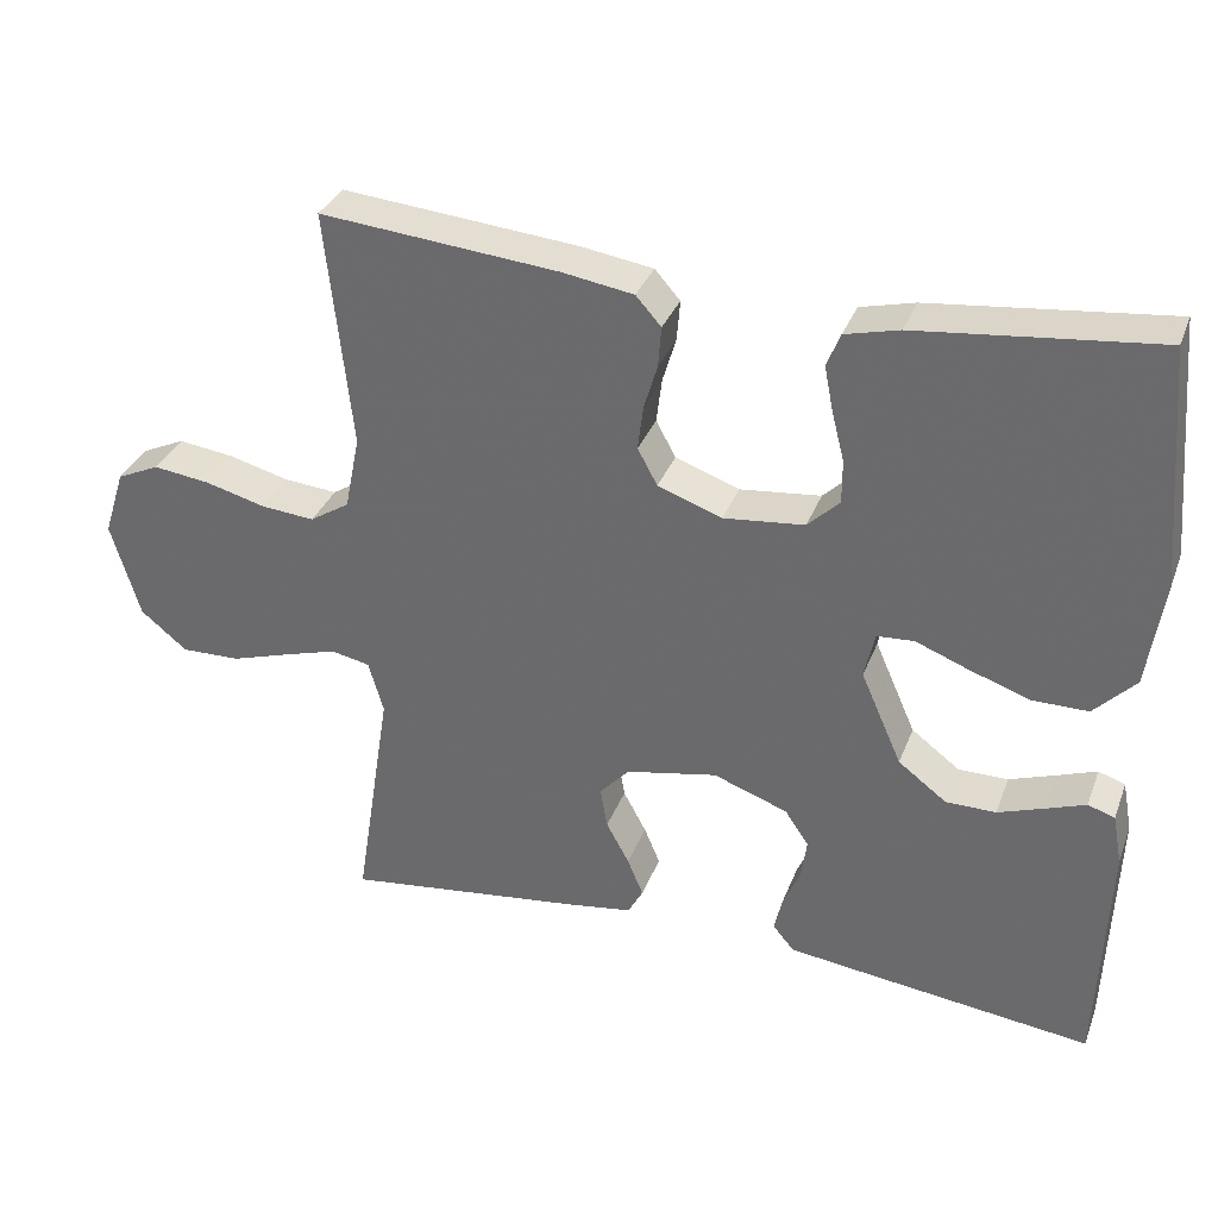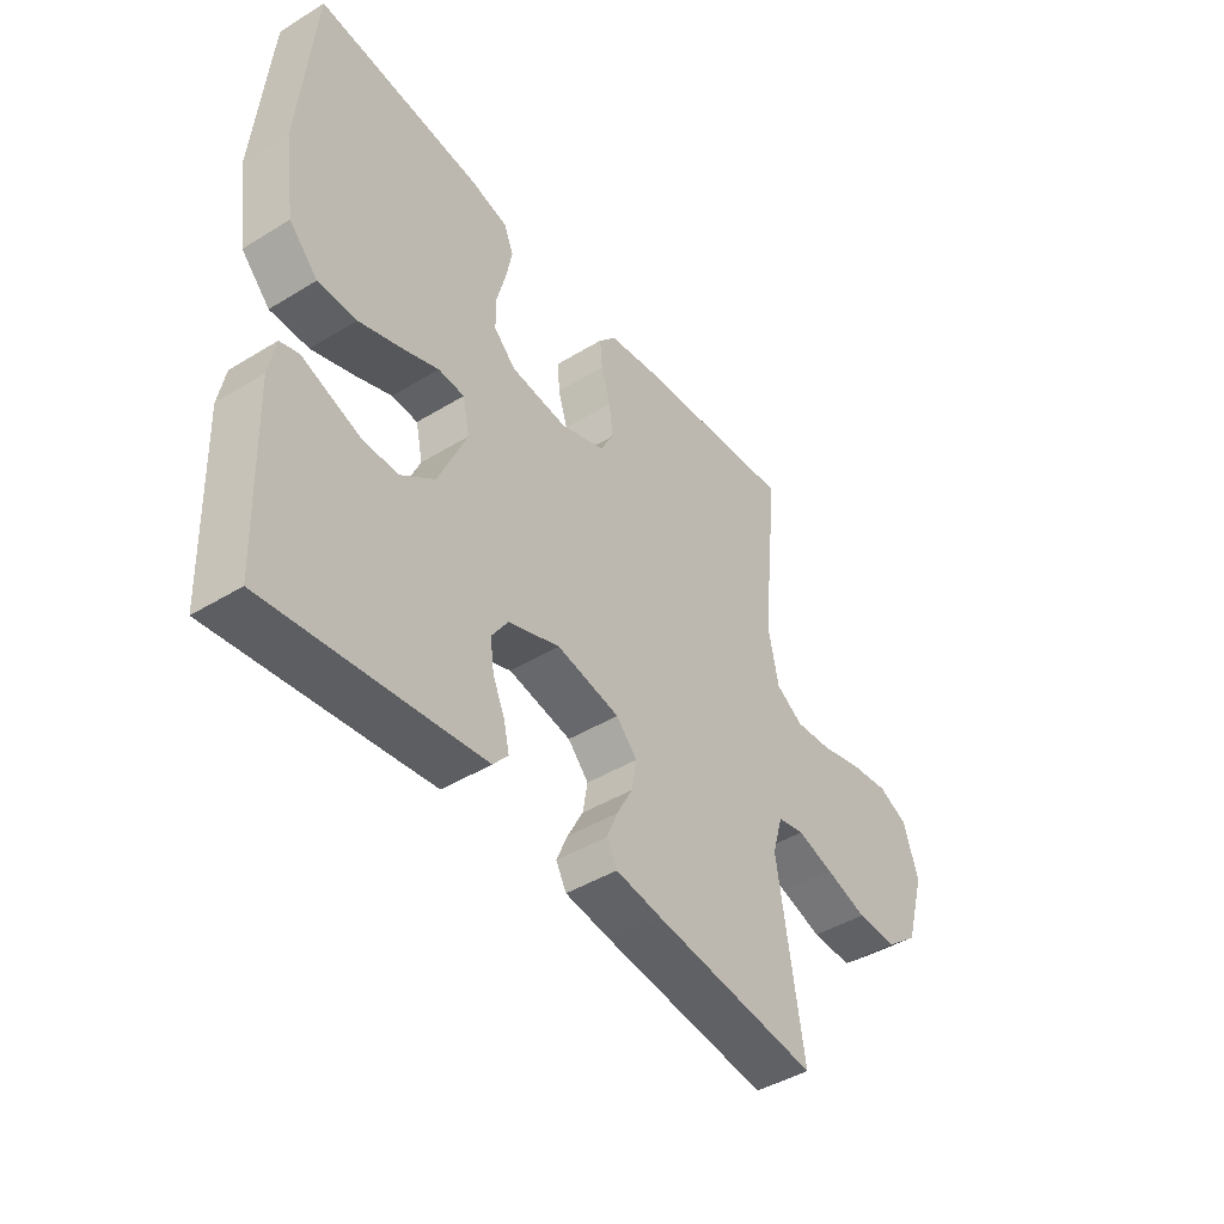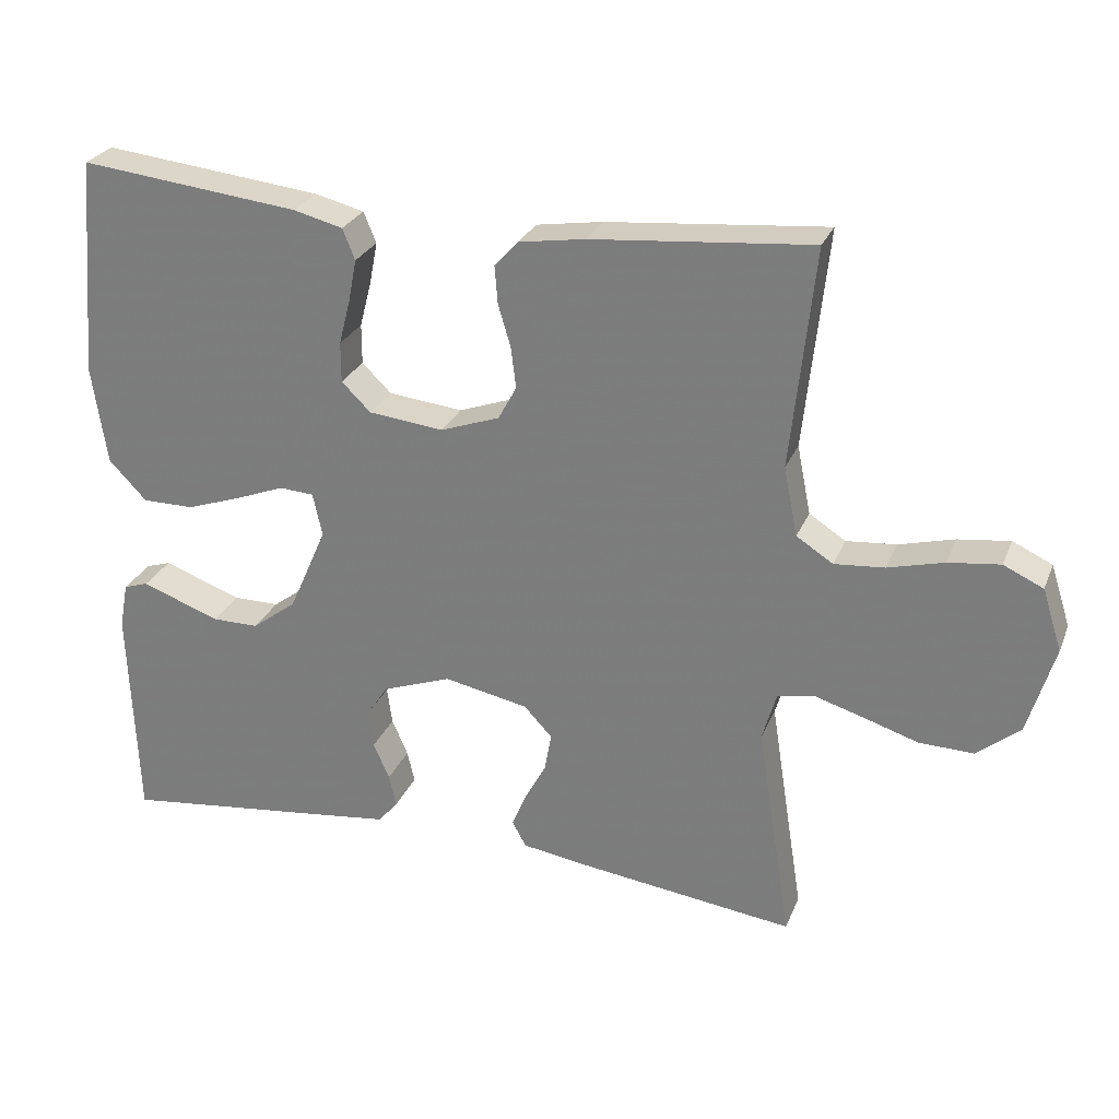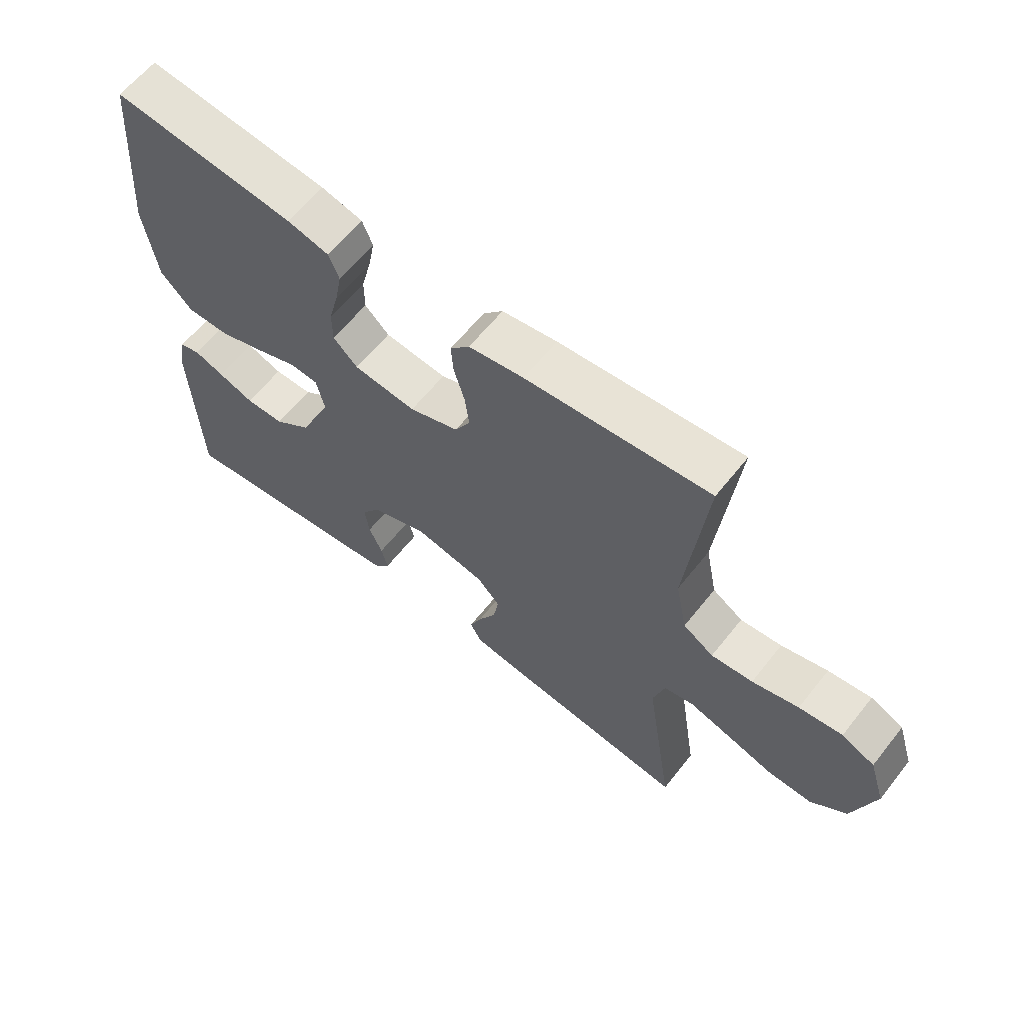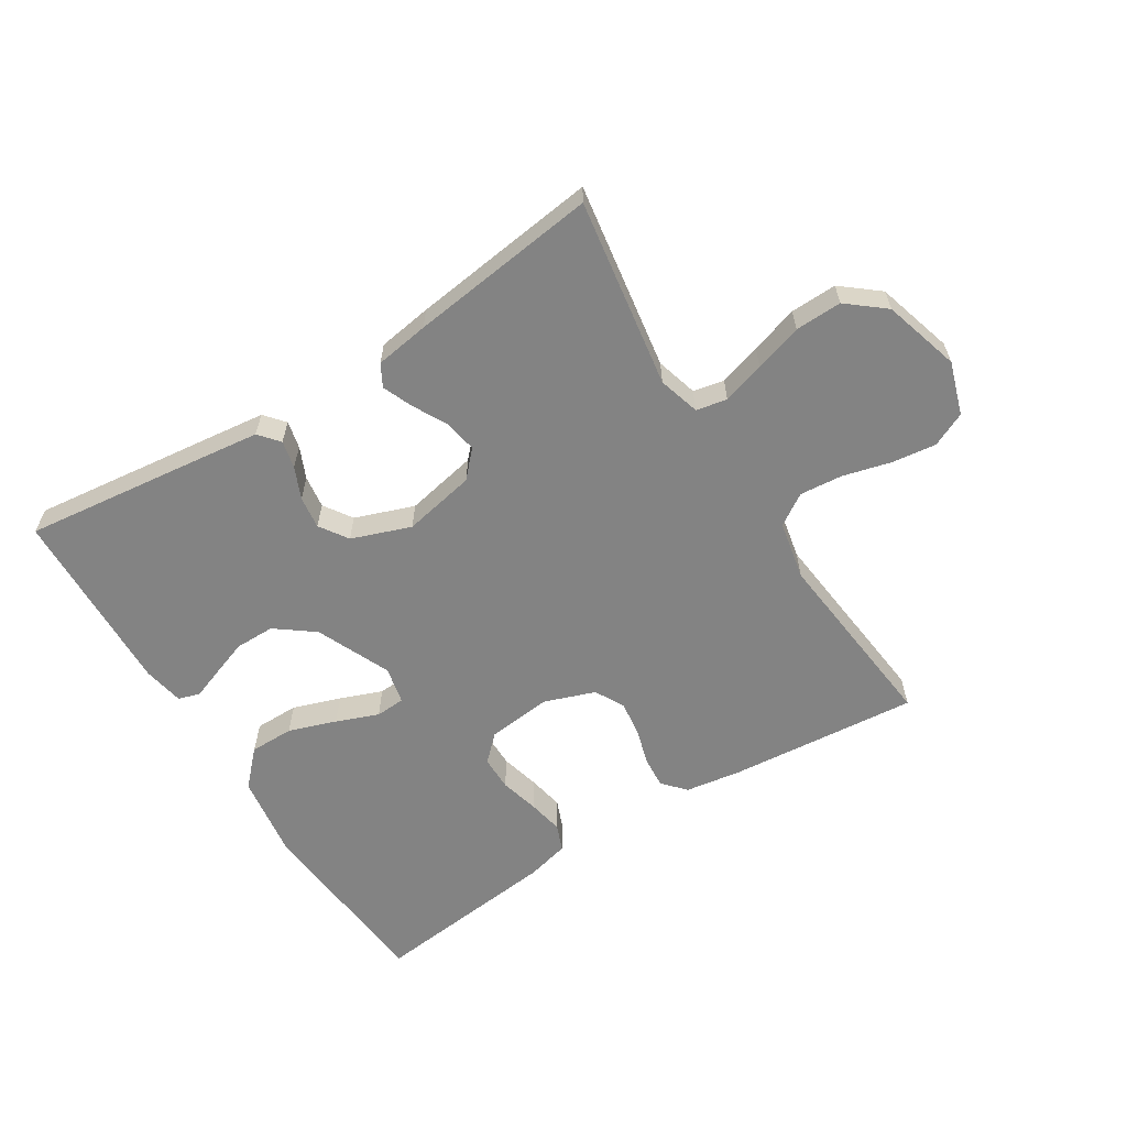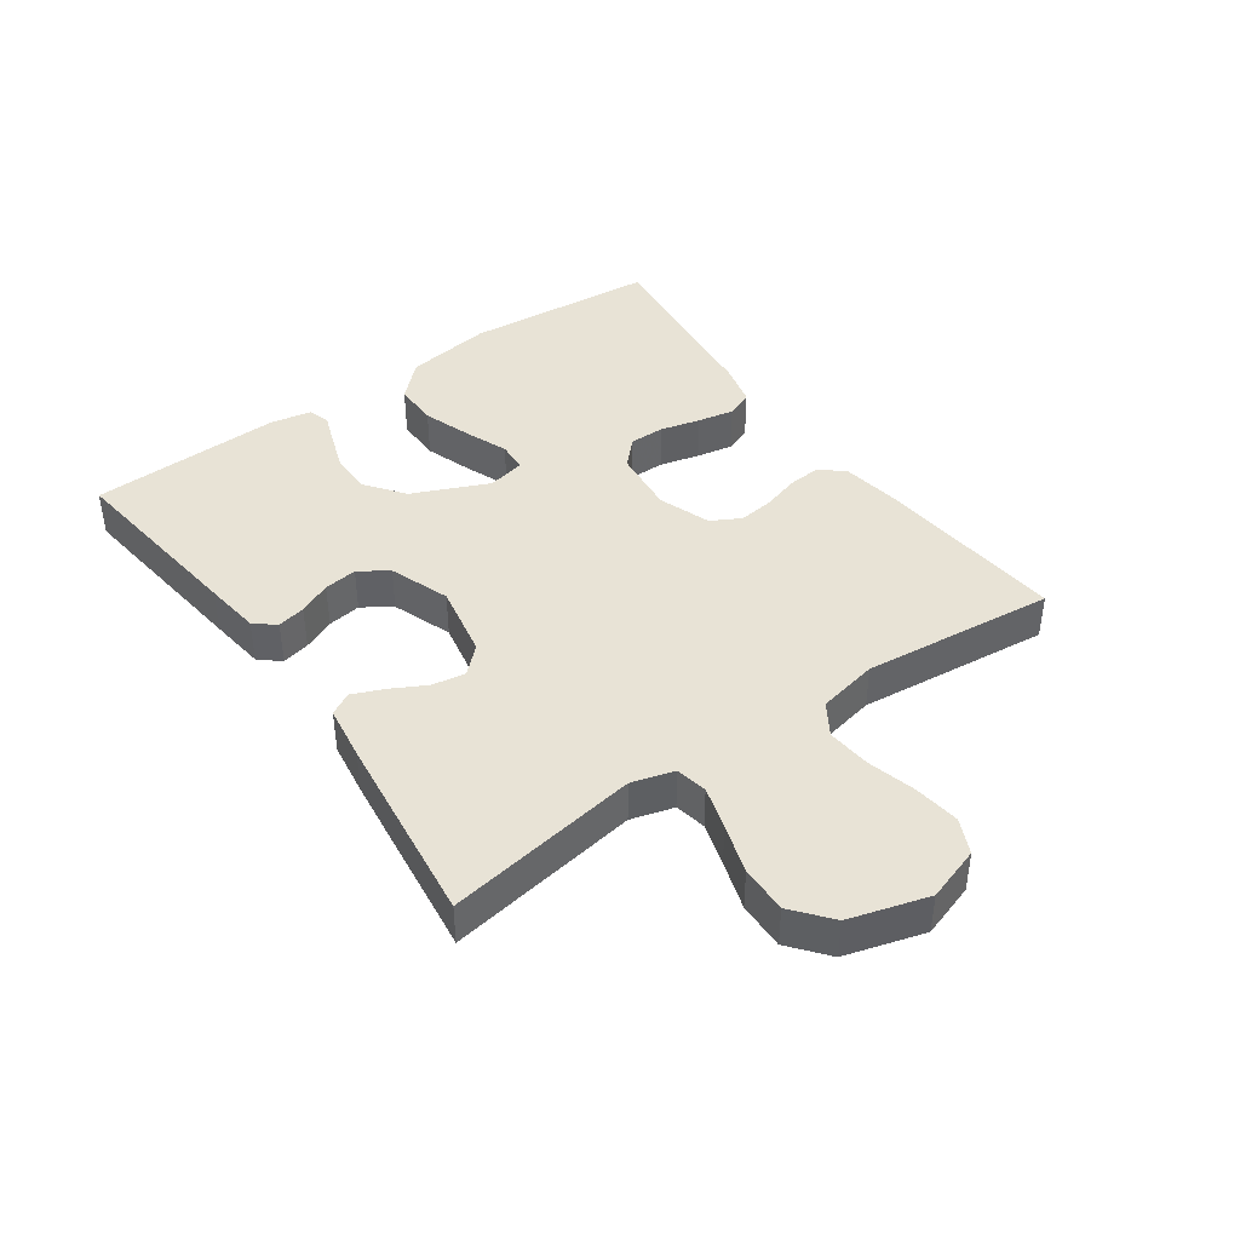
<metadata>
{"format":"obj","ext":"obj","renderer":"f3d","projection":"perspective","resolution":1024,"background":"white","views":[{"elev":33.6,"azim":19.1,"up":"+Z"},{"elev":-44.1,"azim":125.6,"up":"+Z"},{"elev":26.9,"azim":-160.9,"up":"+Z"},{"elev":62.1,"azim":-141.6,"up":"+Z"},{"elev":-61.0,"azim":-147.9,"up":"+Y"},{"elev":41.8,"azim":-125.4,"up":"+Y"}]}
</metadata>
<code>
v -0.5 0.07 -0.5
v -0.453 0.07 -0.2
v -0.472 0.07 -0.134
v -0.521 0.07 -0.124
v -0.588 0.07 -0.144
v -0.664 0.07 -0.168
v -0.738 0.07 -0.17
v -0.797 0.07 -0.122
v -0.833 0.07 0
v -0.806 0.07 0.084
v -0.752 0.07 0.109
v -0.681 0.07 0.1
v -0.605 0.07 0.08
v -0.537 0.07 0.074
v -0.487 0.07 0.106
v -0.468 0.07 0.2
v -0.5 0.07 0.5
v -0.2 0.07 0.473
v -0.11 0.07 0.459
v -0.078 0.07 0.423
v -0.082 0.07 0.372
v -0.099 0.07 0.315
v -0.106 0.07 0.259
v -0.081 0.07 0.213
v 0 0.07 0.184
v 0.102 0.07 0.195
v 0.142 0.07 0.234
v 0.142 0.07 0.289
v 0.126 0.07 0.351
v 0.115 0.07 0.408
v 0.132 0.07 0.45
v 0.2 0.07 0.467
v 0.5 0.07 0.5
v 0.526 0.07 0.2
v 0.506 0.07 0.064
v 0.454 0.07 0.01
v 0.384 0.07 0.01
v 0.308 0.07 0.036
v 0.241 0.07 0.062
v 0.194 0.07 0.059
v 0.181 0.07 0
v 0.233 0.07 -0.118
v 0.294 0.07 -0.164
v 0.357 0.07 -0.164
v 0.416 0.07 -0.143
v 0.465 0.07 -0.125
v 0.499 0.07 -0.136
v 0.511 0.07 -0.2
v 0.5 0.07 -0.5
v 0.2 0.07 -0.464
v 0.112 0.07 -0.453
v 0.085 0.07 -0.421
v 0.095 0.07 -0.377
v 0.117 0.07 -0.327
v 0.124 0.07 -0.275
v 0.094 0.07 -0.23
v 0 0.07 -0.196
v -0.115 0.07 -0.219
v -0.153 0.07 -0.26
v -0.144 0.07 -0.312
v -0.115 0.07 -0.366
v -0.095 0.07 -0.414
v -0.114 0.07 -0.449
v -0.2 0.07 -0.462
v -0.5 0 -0.5
v -0.453 0 -0.2
v -0.472 0 -0.134
v -0.521 0 -0.124
v -0.588 0 -0.144
v -0.664 0 -0.168
v -0.738 0 -0.17
v -0.797 0 -0.122
v -0.833 0 0
v -0.806 0 0.084
v -0.752 0 0.109
v -0.681 0 0.1
v -0.605 0 0.08
v -0.537 0 0.074
v -0.487 0 0.106
v -0.468 0 0.2
v -0.5 0 0.5
v -0.2 0 0.473
v -0.11 0 0.459
v -0.078 0 0.423
v -0.082 0 0.372
v -0.099 0 0.315
v -0.106 0 0.259
v -0.081 0 0.213
v 0 0 0.184
v 0.102 0 0.195
v 0.142 0 0.234
v 0.142 0 0.289
v 0.126 0 0.351
v 0.115 0 0.408
v 0.132 0 0.45
v 0.2 0 0.467
v 0.5 0 0.5
v 0.526 0 0.2
v 0.506 0 0.064
v 0.454 0 0.01
v 0.384 0 0.01
v 0.308 0 0.036
v 0.241 0 0.062
v 0.194 0 0.059
v 0.181 0 0
v 0.233 0 -0.118
v 0.294 0 -0.164
v 0.357 0 -0.164
v 0.416 0 -0.143
v 0.465 0 -0.125
v 0.499 0 -0.136
v 0.511 0 -0.2
v 0.5 0 -0.5
v 0.2 0 -0.464
v 0.112 0 -0.453
v 0.085 0 -0.421
v 0.095 0 -0.377
v 0.117 0 -0.327
v 0.124 0 -0.275
v 0.094 0 -0.23
v 0 0 -0.196
v -0.115 0 -0.219
v -0.153 0 -0.26
v -0.144 0 -0.312
v -0.115 0 -0.366
v -0.095 0 -0.414
v -0.114 0 -0.449
v -0.2 0 -0.462
f 64 1 2
f 63 64 2
f 62 63 2
f 61 62 2
f 60 61 2
f 59 60 2 3
f 58 59 3
f 57 58 3
f 52 53 54
f 51 52 54
f 50 51 54
f 49 50 54
f 48 49 54
f 47 48 54
f 46 47 54
f 45 46 54
f 44 45 54 55
f 43 44 55 56
f 37 38 39
f 36 37 39
f 35 36 39
f 34 35 39
f 33 34 39
f 32 33 39
f 31 32 39
f 30 31 39
f 29 30 39
f 28 29 39
f 27 28 39 40
f 26 27 40 41
f 20 21 22
f 19 20 22
f 18 19 22
f 17 18 22
f 16 17 22
f 15 16 22 23
f 14 15 23 24
f 11 12 13
f 10 11 13
f 9 10 13
f 8 9 13
f 7 8 13
f 6 7 13
f 5 6 13
f 4 5 13 14
f 14 24 25
f 4 14 25
f 3 4 25
f 57 3 25
f 42 43 56 57
f 57 25 26 41
f 41 42 57
f 66 65 128
f 66 128 127
f 66 127 126
f 66 126 125
f 66 125 124
f 67 66 124 123
f 67 123 122
f 67 122 121
f 118 117 116
f 118 116 115
f 118 115 114
f 118 114 113
f 118 113 112
f 118 112 111
f 118 111 110
f 118 110 109
f 119 118 109 108
f 120 119 108 107
f 103 102 101
f 103 101 100
f 103 100 99
f 103 99 98
f 103 98 97
f 103 97 96
f 103 96 95
f 103 95 94
f 103 94 93
f 103 93 92
f 104 103 92 91
f 105 104 91 90
f 86 85 84
f 86 84 83
f 86 83 82
f 86 82 81
f 86 81 80
f 87 86 80 79
f 88 87 79 78
f 77 76 75
f 77 75 74
f 77 74 73
f 77 73 72
f 77 72 71
f 77 71 70
f 77 70 69
f 78 77 69 68
f 89 88 78
f 89 78 68
f 89 68 67
f 89 67 121
f 121 120 107 106
f 105 90 89 121
f 121 106 105
f 1 65 66 2
f 2 66 67 3
f 3 67 68 4
f 4 68 69 5
f 5 69 70 6
f 6 70 71 7
f 7 71 72 8
f 8 72 73 9
f 9 73 74 10
f 10 74 75 11
f 11 75 76 12
f 12 76 77 13
f 13 77 78 14
f 14 78 79 15
f 15 79 80 16
f 16 80 81 17
f 17 81 82 18
f 18 82 83 19
f 19 83 84 20
f 20 84 85 21
f 21 85 86 22
f 22 86 87 23
f 23 87 88 24
f 24 88 89 25
f 25 89 90 26
f 26 90 91 27
f 27 91 92 28
f 28 92 93 29
f 29 93 94 30
f 30 94 95 31
f 31 95 96 32
f 32 96 97 33
f 33 97 98 34
f 34 98 99 35
f 35 99 100 36
f 36 100 101 37
f 37 101 102 38
f 38 102 103 39
f 39 103 104 40
f 40 104 105 41
f 41 105 106 42
f 42 106 107 43
f 43 107 108 44
f 44 108 109 45
f 45 109 110 46
f 46 110 111 47
f 47 111 112 48
f 48 112 113 49
f 49 113 114 50
f 50 114 115 51
f 51 115 116 52
f 52 116 117 53
f 53 117 118 54
f 54 118 119 55
f 55 119 120 56
f 56 120 121 57
f 57 121 122 58
f 58 122 123 59
f 59 123 124 60
f 60 124 125 61
f 61 125 126 62
f 62 126 127 63
f 63 127 128 64
f 64 128 65 1

</code>
